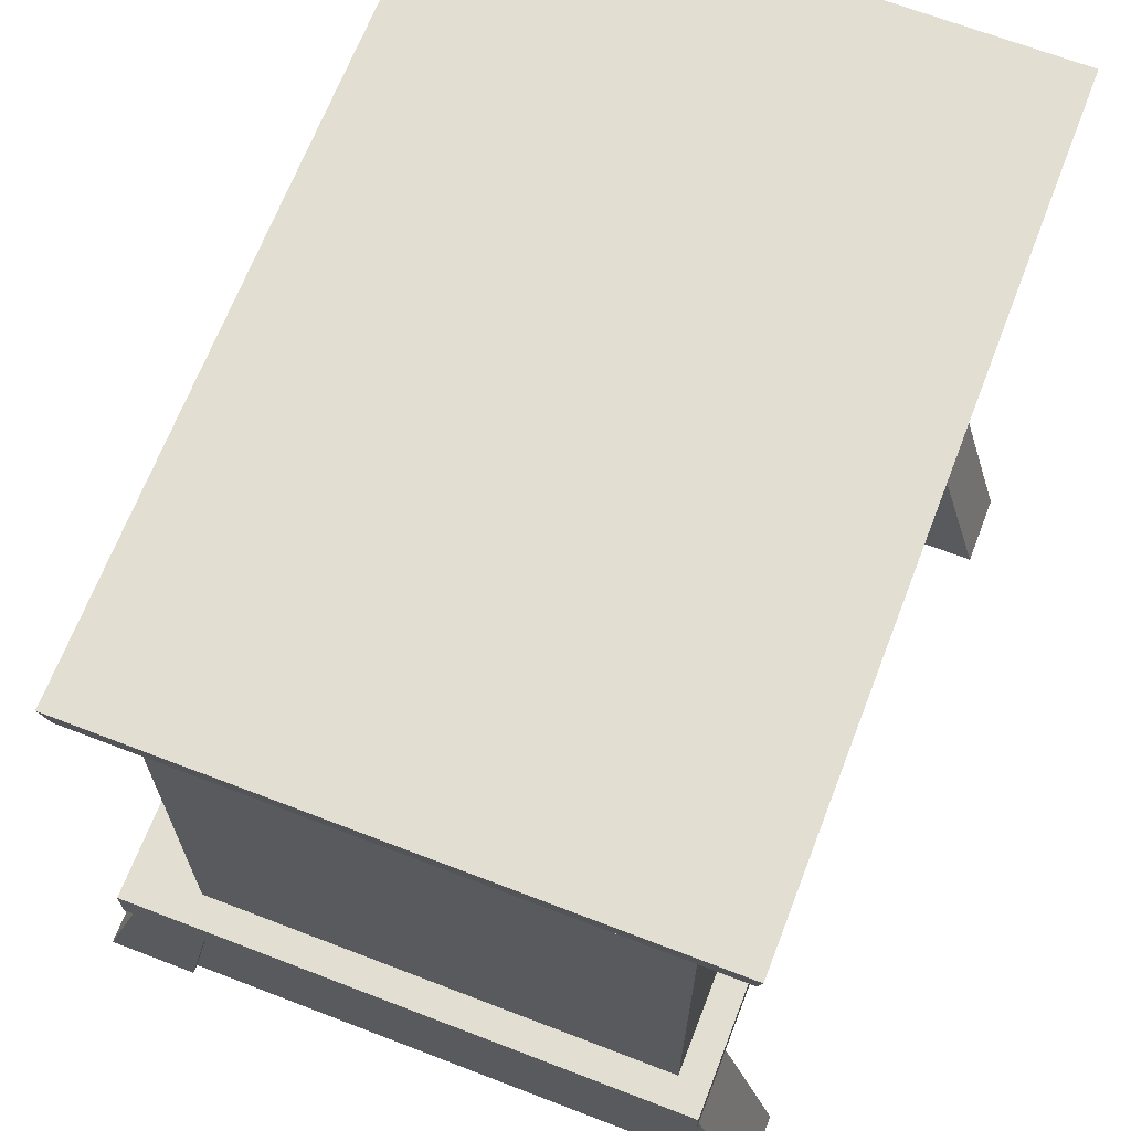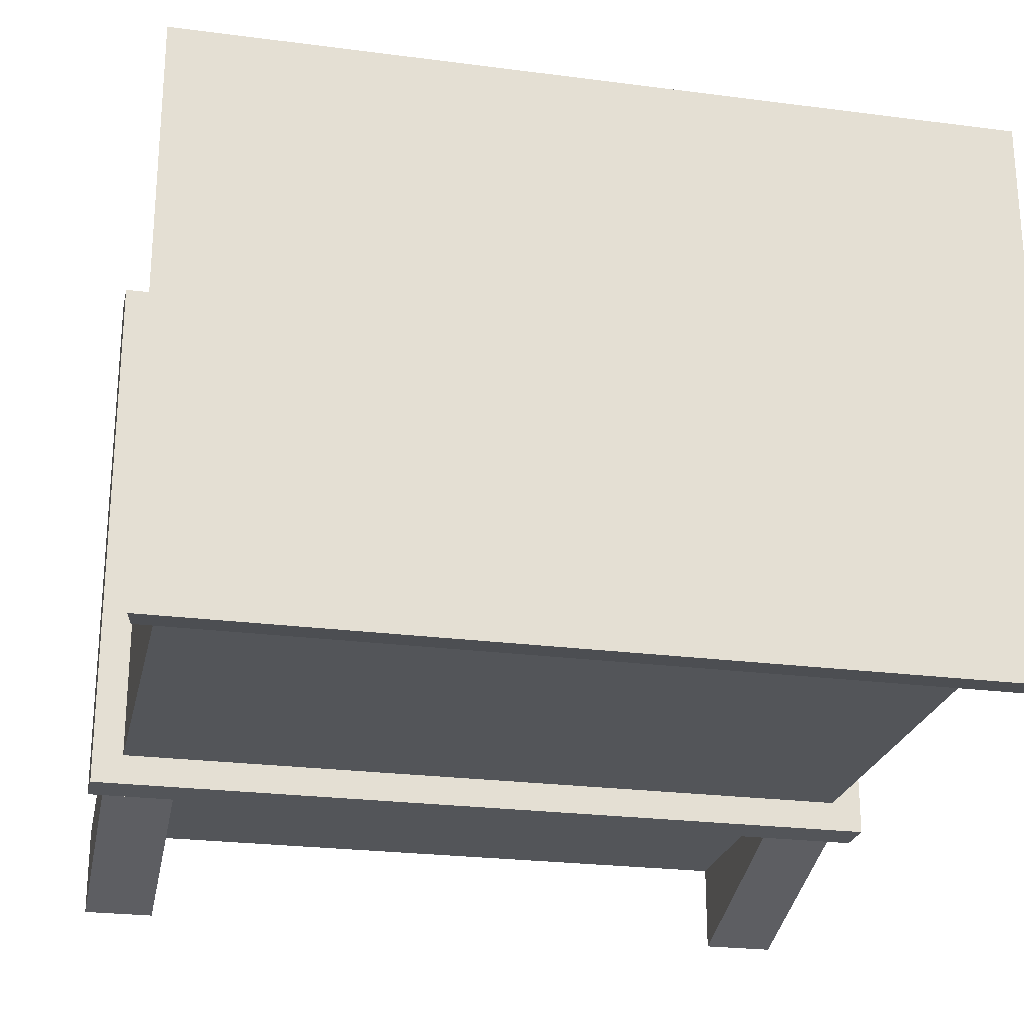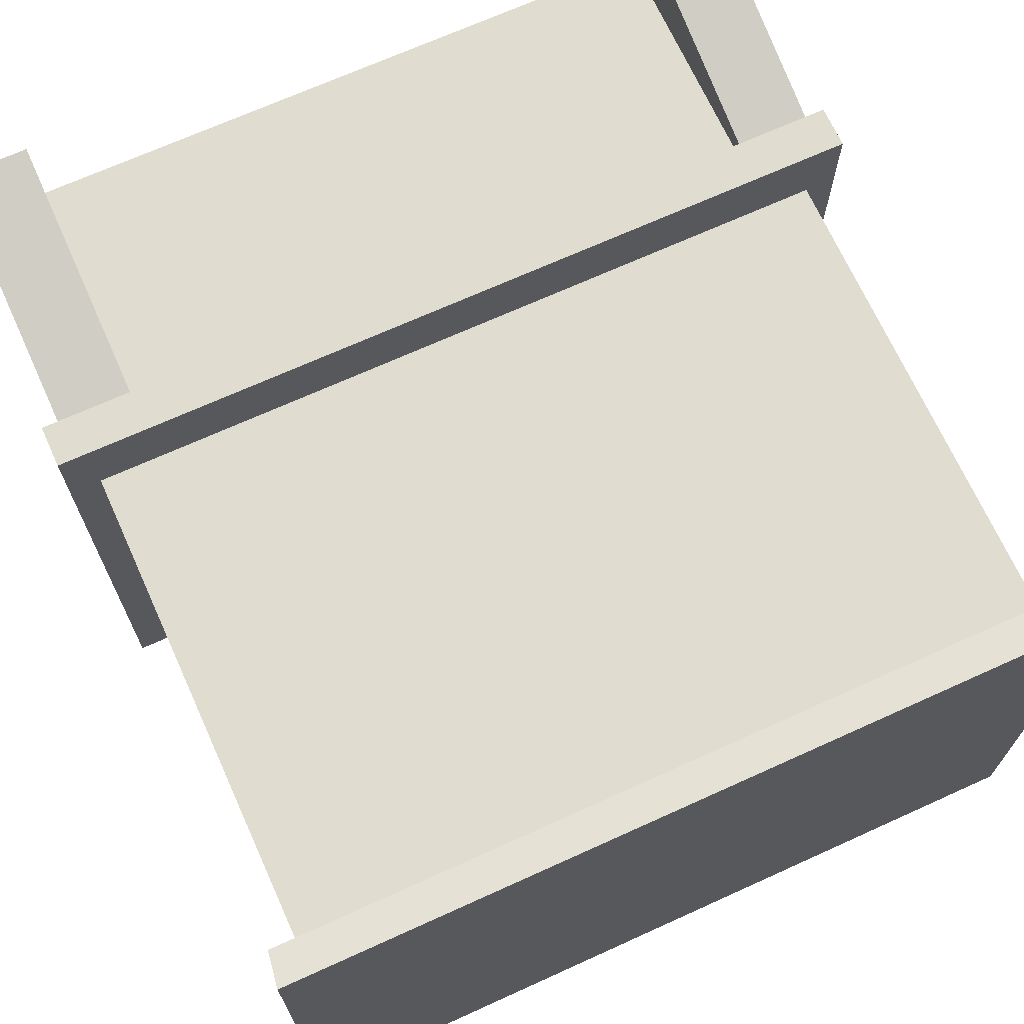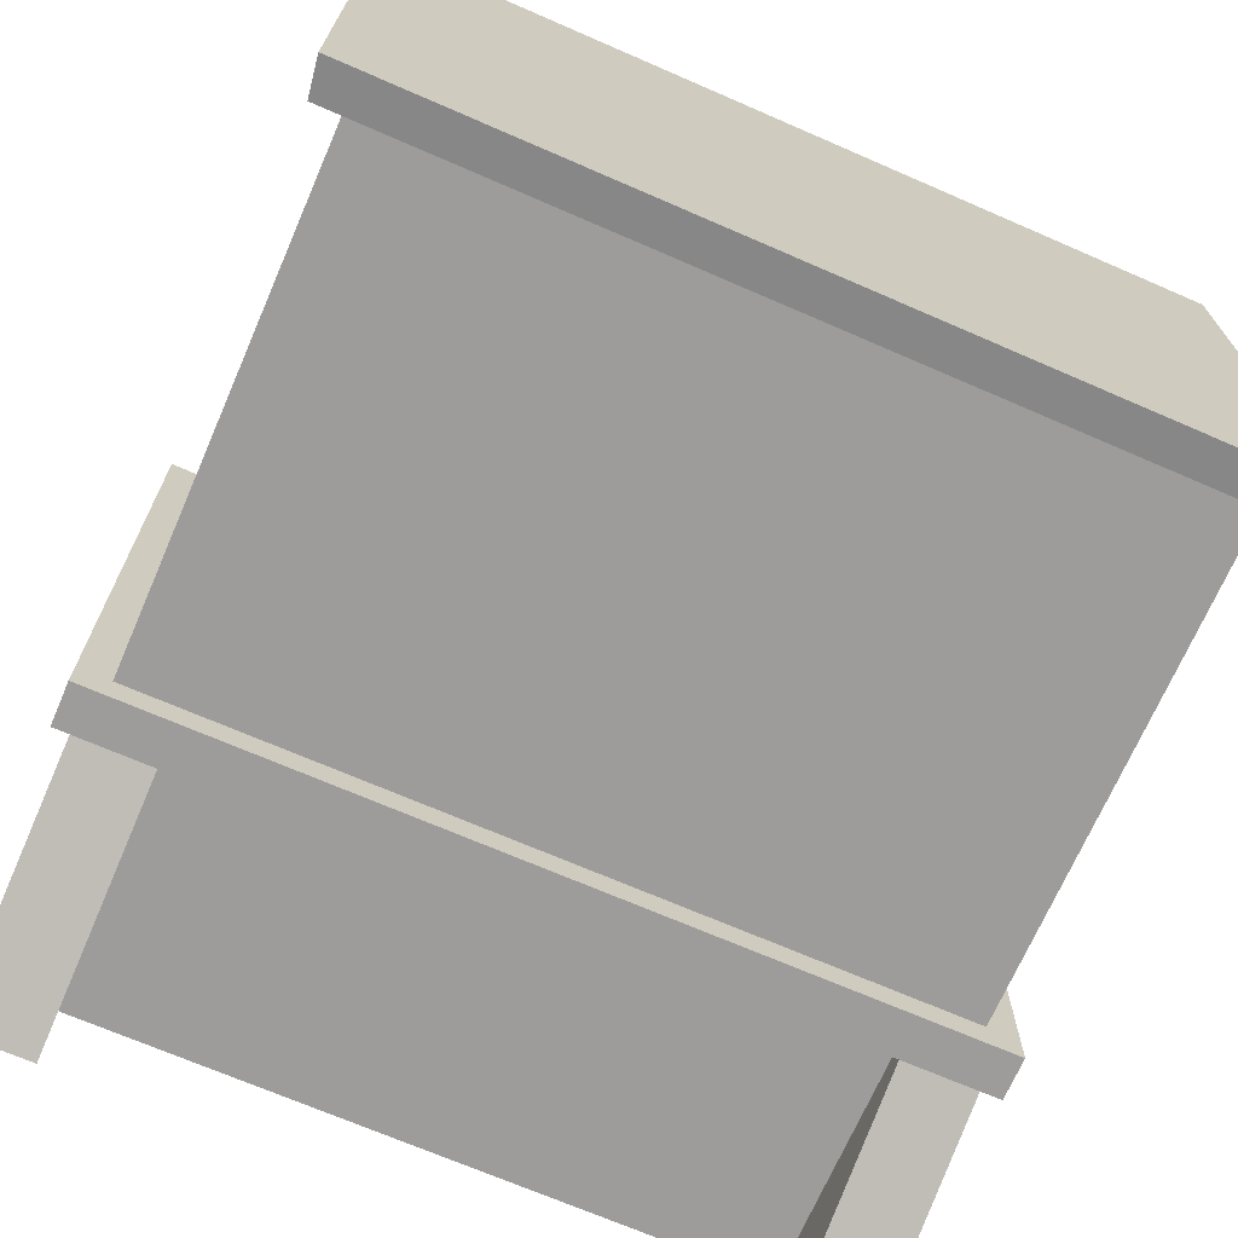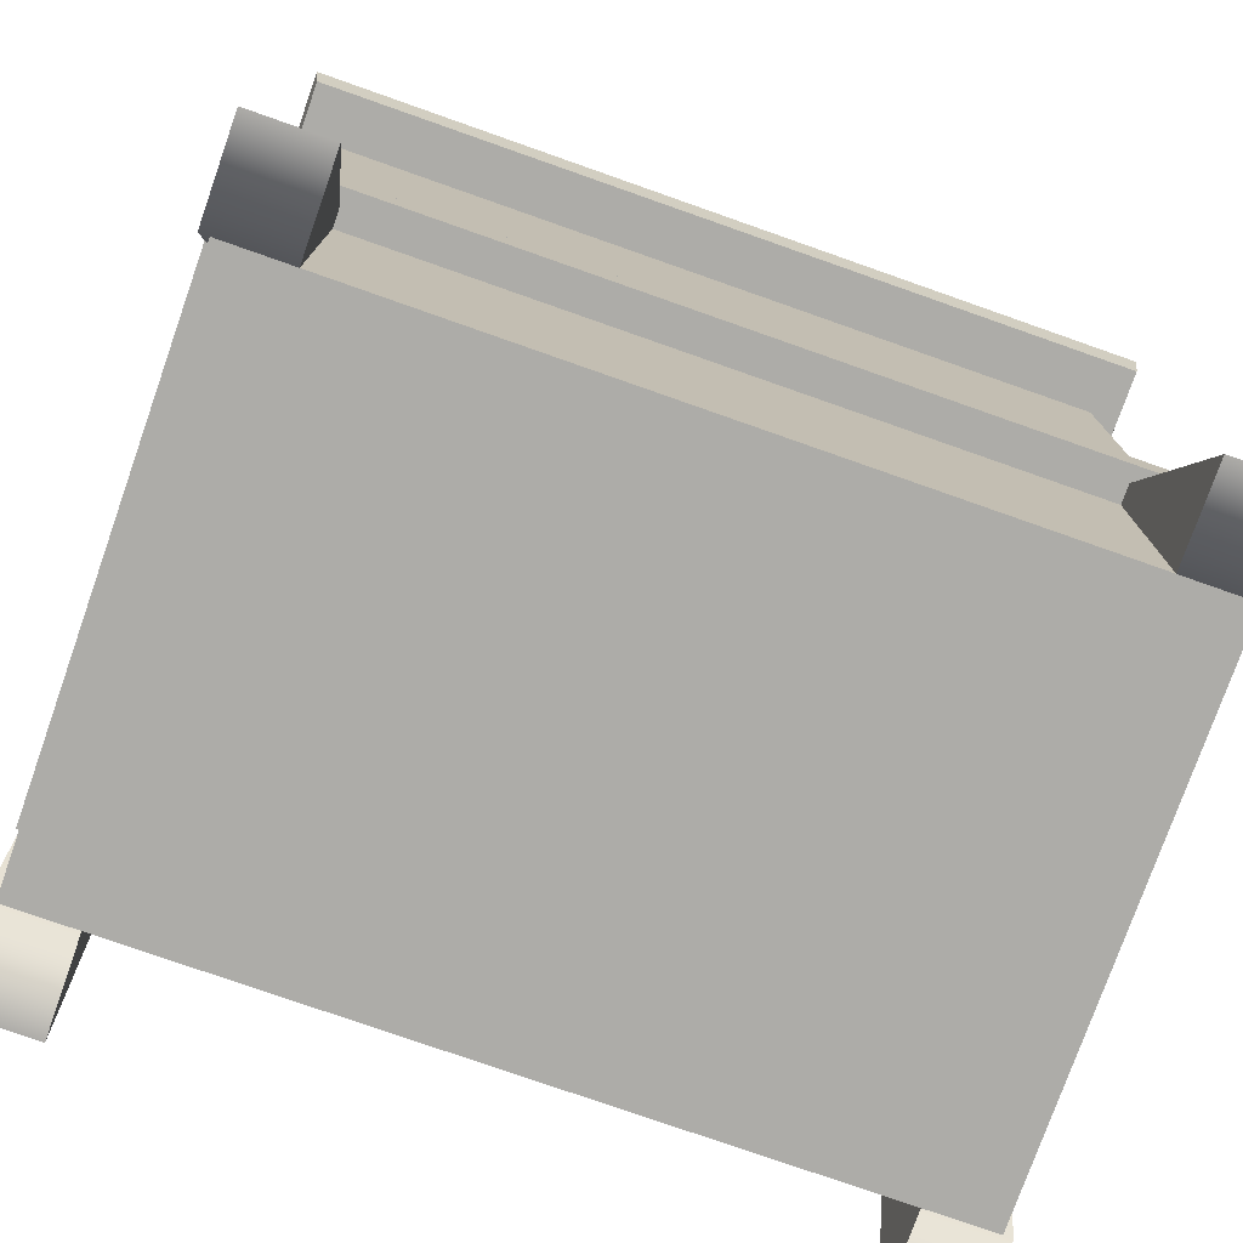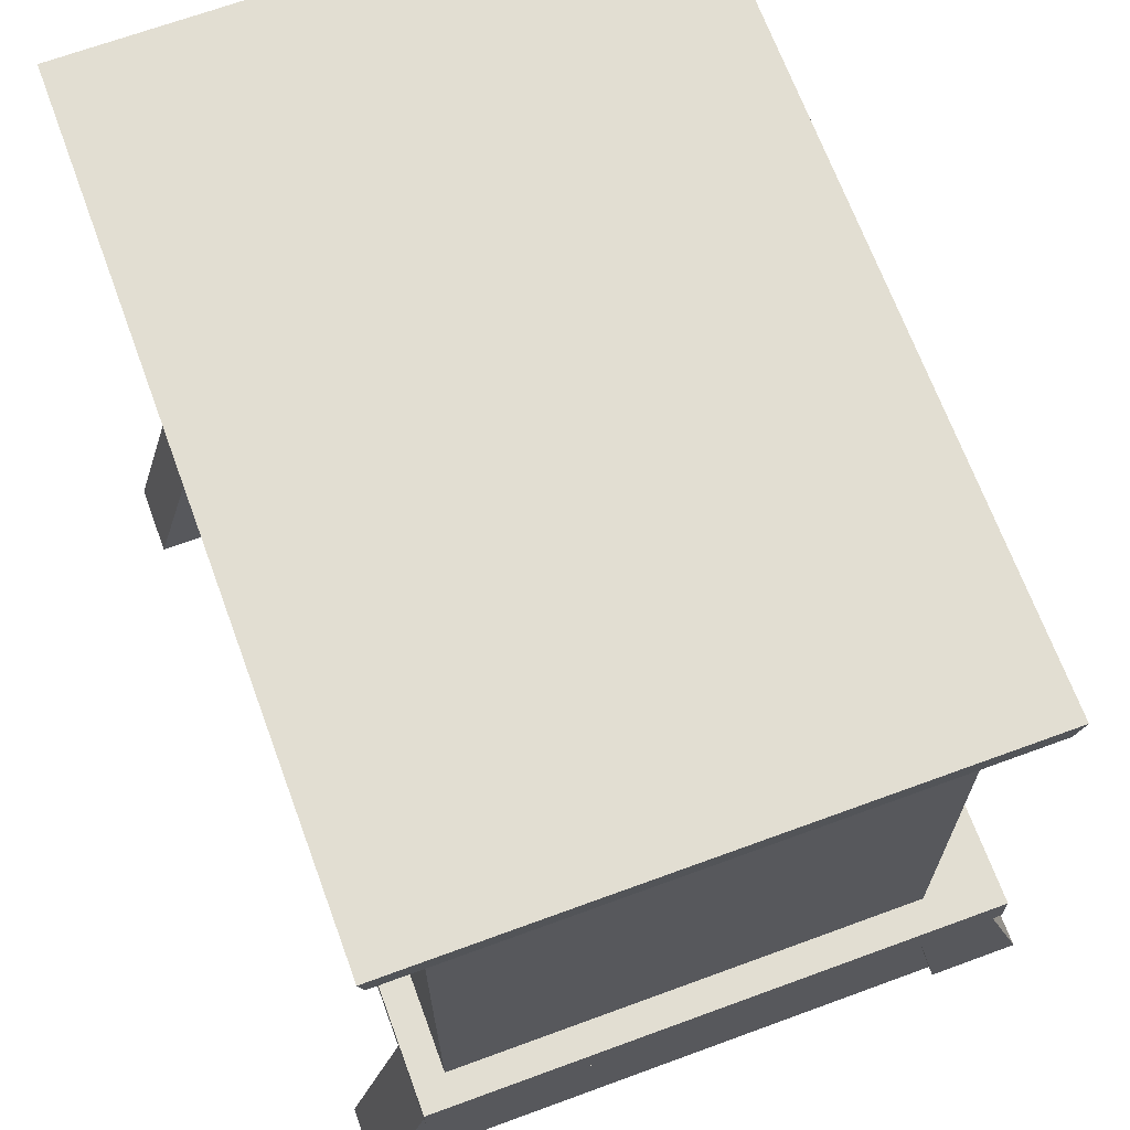
<metadata>
{"format":"obj","ext":"obj","renderer":"f3d","projection":"perspective","resolution":1024,"background":"white","views":[{"elev":67.5,"azim":111.1,"up":"+Y"},{"elev":-24.3,"azim":167.8,"up":"+Z"},{"elev":69.5,"azim":155.6,"up":"+Z"},{"elev":-70.0,"azim":156.5,"up":"+Z"},{"elev":-76.7,"azim":160.6,"up":"+Y"},{"elev":68.0,"azim":-110.2,"up":"+Y"}]}
</metadata>
<code>
g g007v001_l
v -1 0.6049 -0.7944
v -1 0.7067 -0.7944
v -1 0.7067 0.5915
v -1 0.6049 0.5915
v -1 0.6049 -0.7944
v 1 0.6049 -0.7944
v 1 0.7067 -0.7944
v -1 0.7067 -0.7944
v -1 0.7067 0.5915
v 1 0.7067 0.5915
v 1 0.6049 0.5915
v -1 0.6049 0.5915
v -1 0.7067 -0.7944
v 1 0.7067 -0.7944
v 1 0.7067 0.5915
v -1 0.7067 0.5915
v -1 0.6049 0.5915
v 1 0.6049 0.5915
v 1 0.6049 -0.7944
v -1 0.6049 -0.7944
v 1 0.6049 -0.7944
v 1 0.6049 0.5915
v 1 0.7067 0.5915
v 1 0.7067 -0.7944
v 0.9614 0.6158 0.3931
v 0.9614 -1.791e-32 0.5154
v 0.9614 -1.791e-32 0.7347
v 0.9614 0.6158 0.5564
v 0.7834 -1.791e-32 0.5154
v 0.7834 -1.791e-32 0.7347
v 0.9614 -1.791e-32 0.7347
v 0.9614 -1.791e-32 0.5154
v 0.9614 0.6158 0.5564
v 0.9614 -1.791e-32 0.7347
v 0.7834 -1.791e-32 0.7347
v 0.7834 0.6158 0.5564
v 0.7834 0.6158 0.5564
v 0.7834 -1.791e-32 0.7347
v 0.7834 -1.791e-32 0.5154
v 0.7834 0.6158 0.3931
v 0.7834 0.6158 0.3931
v 0.7834 -1.791e-32 0.5154
v 0.9614 -1.791e-32 0.5154
v 0.9614 0.6158 0.3931
v -0.7834 0.6158 0.3931
v -0.7834 -1.791e-32 0.5154
v -0.7834 -1.791e-32 0.7347
v -0.7834 0.6158 0.5564
v -0.9614 -1.791e-32 0.5154
v -0.9614 -1.791e-32 0.7347
v -0.7834 -1.791e-32 0.7347
v -0.7834 -1.791e-32 0.5154
v -0.7834 0.6158 0.5564
v -0.7834 -1.791e-32 0.7347
v -0.9614 -1.791e-32 0.7347
v -0.9614 0.6158 0.5564
v -0.9614 0.6158 0.5564
v -0.9614 -1.791e-32 0.7347
v -0.9614 -1.791e-32 0.5154
v -0.9614 0.6158 0.3931
v -0.9614 0.6158 0.3931
v -0.9614 -1.791e-32 0.5154
v -0.7834 -1.791e-32 0.5154
v -0.7834 0.6158 0.3931
v 0.7834 0.6158 -0.5917
v 0.7834 -1.791e-32 -0.714
v 0.7834 -1.791e-32 -0.9333
v 0.7834 0.6158 -0.755
v 0.9614 -1.791e-32 -0.714
v 0.9614 -1.791e-32 -0.9333
v 0.7834 -1.791e-32 -0.9333
v 0.7834 -1.791e-32 -0.714
v 0.7834 0.6158 -0.755
v 0.7834 -1.791e-32 -0.9333
v 0.9614 -1.791e-32 -0.9333
v 0.9614 0.6158 -0.755
v 0.9614 0.6158 -0.755
v 0.9614 -1.791e-32 -0.9333
v 0.9614 -1.791e-32 -0.714
v 0.9614 0.6158 -0.5917
v 0.9614 0.6158 -0.5917
v 0.9614 -1.791e-32 -0.714
v 0.7834 -1.791e-32 -0.714
v 0.7834 0.6158 -0.5917
v -0.9614 0.6158 -0.5917
v -0.9614 -1.791e-32 -0.714
v -0.9614 -1.791e-32 -0.9333
v -0.9614 0.6158 -0.755
v -0.7834 -1.791e-32 -0.714
v -0.7834 -1.791e-32 -0.9333
v -0.9614 -1.791e-32 -0.9333
v -0.9614 -1.791e-32 -0.714
v -0.9614 0.6158 -0.755
v -0.9614 -1.791e-32 -0.9333
v -0.7834 -1.791e-32 -0.9333
v -0.7834 0.6158 -0.755
v -0.7834 0.6158 -0.755
v -0.7834 -1.791e-32 -0.9333
v -0.7834 -1.791e-32 -0.714
v -0.7834 0.6158 -0.5917
v -0.7834 0.6158 -0.5917
v -0.7834 -1.791e-32 -0.714
v -0.9614 -1.791e-32 -0.714
v -0.9614 0.6158 -0.5917
v 0.9402 0.613 0.5154
v 0.9402 0.0002812 0.5154
v -0.9402 0.0002812 0.5154
v -0.9402 0.613 0.5154
v -0.9402 0.0002812 -0.714
v 0.9402 0.0002812 -0.714
v 0.9402 0.613 -0.714
v -0.9402 0.613 -0.714
v -0.9402 0.0002812 -0.714
v -0.9402 0.0002812 0.5154
v 0.9402 0.0002812 0.5154
v 0.9402 0.0002812 -0.714
v 0.9402 0.613 -0.714
v 0.9402 0.0002812 -0.714
v 0.9402 0.0002812 0.5154
v 0.9402 0.613 0.5154
v -0.9402 0.613 -0.714
v -0.9402 0.613 0.5154
v -0.9402 0.0002812 0.5154
v -0.9402 0.0002812 -0.714
v -1 2 0.5476
v -1 2 -0.8565
v 1 2 -0.8565
v 1 2 0.5476
v -0.9904 1.911 -0.8441
v -1 2 -0.8565
v -1 2 0.5476
v -0.9904 1.911 0.5352
v 0.9865 1.911 -0.8441
v 1 2 -0.8565
v -1 2 -0.8565
v -0.9904 1.911 -0.8441
v 1 2 0.5476
v 1 2 -0.8565
v 0.9865 1.911 -0.8441
v 0.9865 1.911 0.5352
v -1 2 0.5476
v 1 2 0.5476
v 0.9865 1.911 0.5352
v -0.9904 1.911 0.5352
v -0.9904 1.911 0.5352
v 0.9865 1.911 0.5352
v 0.9865 1.911 -0.8441
v -0.9904 1.911 -0.8441
v 0.03625 0.7026 0.417
v 0.03625 1.911 0.417
v 0.9241 1.911 0.4169
v 0.9241 0.7026 0.4169
v -0.9241 1.911 0.417
v -0.9241 0.7026 0.417
v -0.9241 0.7026 -0.7202
v -0.9241 1.911 -0.7202
v -0.9241 0.7026 -0.7202
v 0.04424 0.7026 -0.7202
v 0.04424 1.911 -0.7202
v -0.9241 1.911 -0.7202
v 0.9241 1.911 0.4169
v 0.9241 1.911 -0.7202
v 0.9241 0.7026 -0.7202
v 0.9241 0.7026 0.4169
v 0.04424 0.7026 -0.7202
v 0.9241 0.7026 -0.7202
v 0.9241 1.911 -0.7202
v 0.04424 1.911 -0.7202
v -0.9241 0.7026 0.417
v -0.9241 1.911 0.417
v 0.03625 1.911 0.417
v 0.03625 0.7026 0.417
g g007v001_l_0
f 3 2 1
f 4 3 1
f 7 6 5
f 8 7 5
f 11 10 9
f 12 11 9
f 15 14 13
f 16 15 13
f 19 18 17
f 20 19 17
f 23 22 21
f 24 23 21
f 27 26 25
f 28 27 25
f 31 30 29
f 32 31 29
f 35 34 33
f 36 35 33
f 39 38 37
f 40 39 37
f 43 42 41
f 44 43 41
f 47 46 45
f 48 47 45
f 51 50 49
f 52 51 49
f 55 54 53
f 56 55 53
f 59 58 57
f 60 59 57
f 63 62 61
f 64 63 61
f 67 66 65
f 68 67 65
f 71 70 69
f 72 71 69
f 75 74 73
f 76 75 73
f 79 78 77
f 80 79 77
f 83 82 81
f 84 83 81
f 87 86 85
f 88 87 85
f 91 90 89
f 92 91 89
f 95 94 93
f 96 95 93
f 99 98 97
f 100 99 97
f 103 102 101
f 104 103 101
f 107 106 105
f 108 107 105
f 111 110 109
f 112 111 109
f 115 114 113
f 116 115 113
f 119 118 117
f 120 119 117
f 123 122 121
f 124 123 121
f 127 126 125
f 128 127 125
f 131 130 129
f 132 131 129
f 135 134 133
f 136 135 133
f 139 138 137
f 140 139 137
f 143 142 141
f 144 143 141
f 147 146 145
f 148 147 145
f 151 150 149
f 152 151 149
f 155 154 153
f 156 155 153
f 159 158 157
f 160 159 157
f 163 162 161
f 164 163 161
f 167 166 165
f 168 167 165
f 171 170 169
f 172 171 169

</code>
